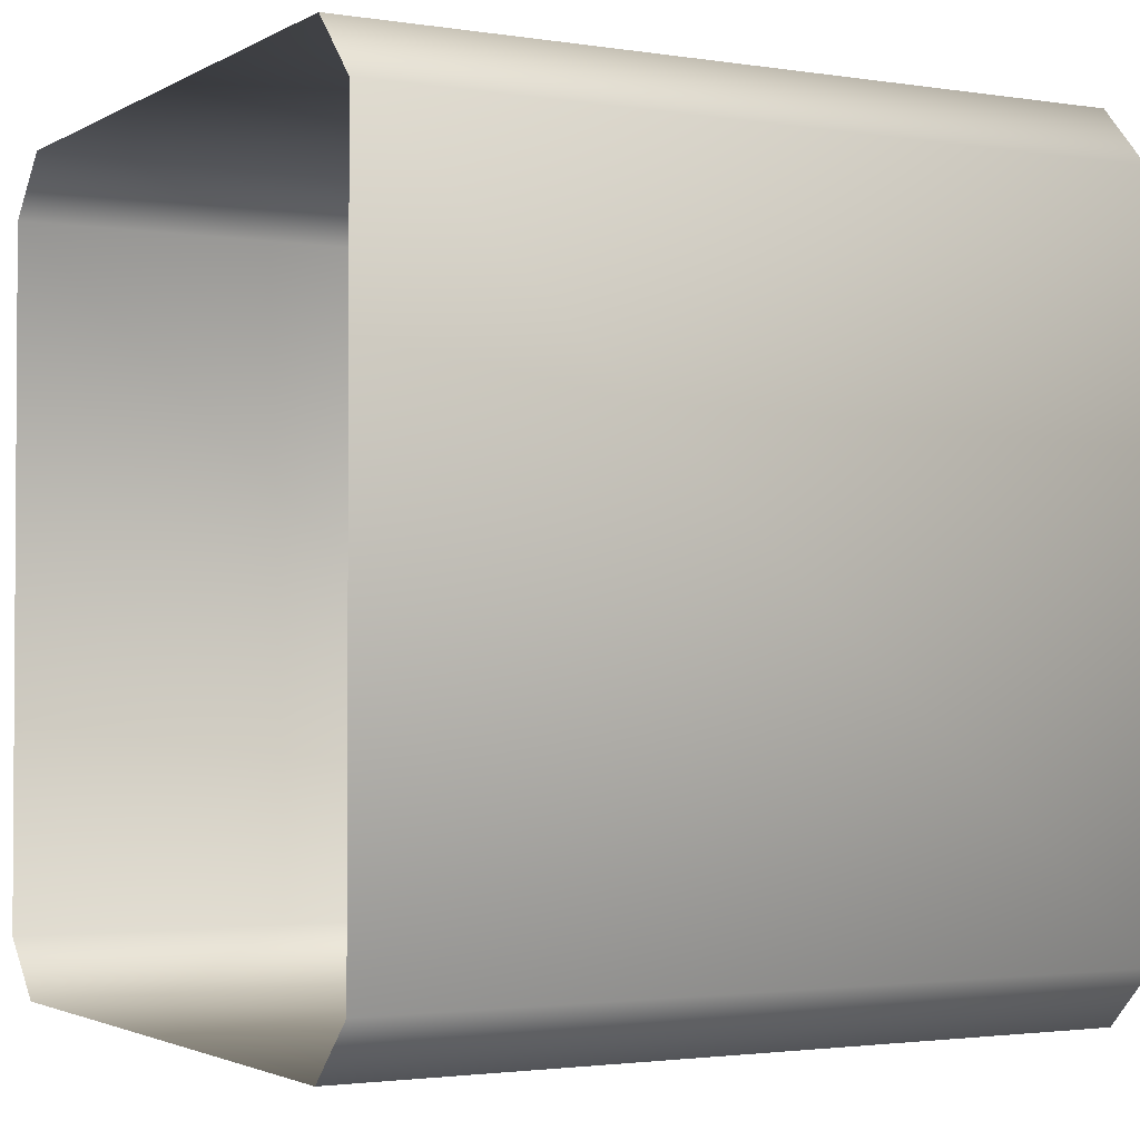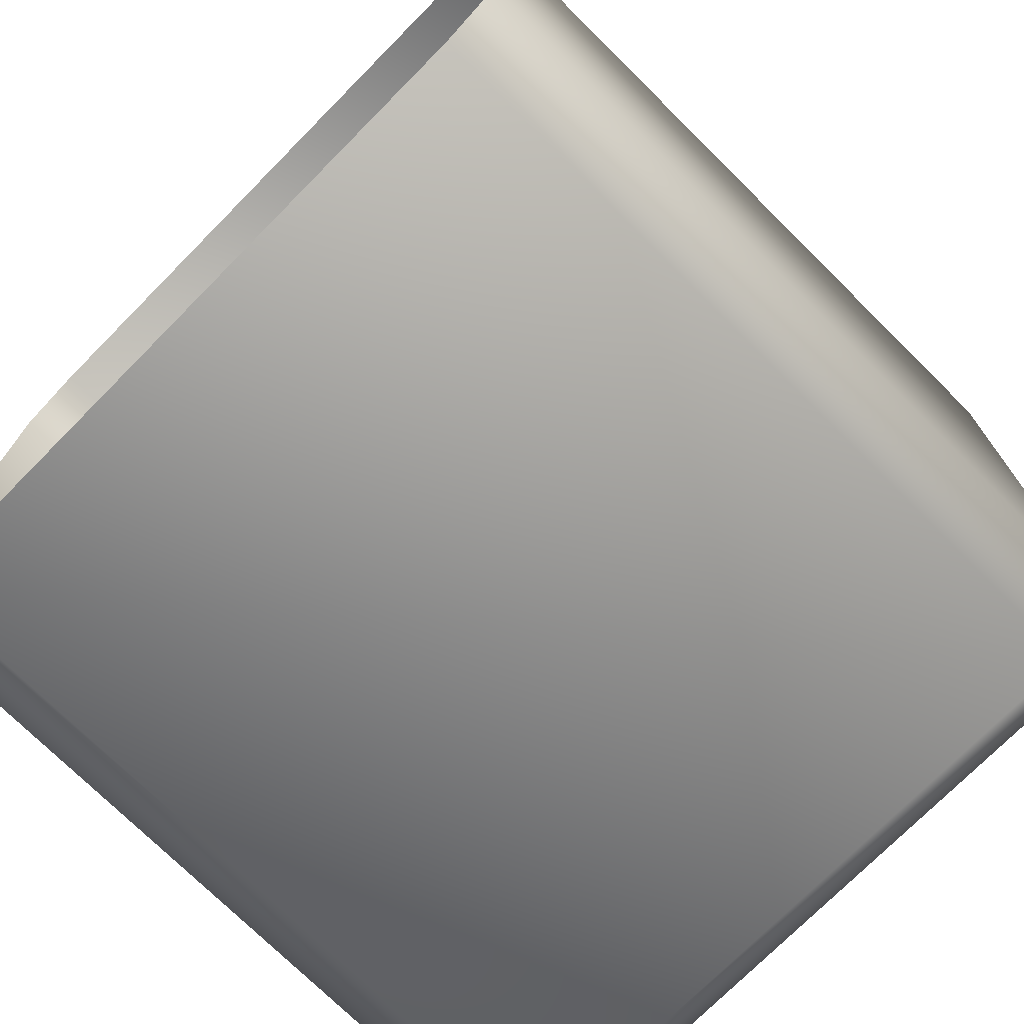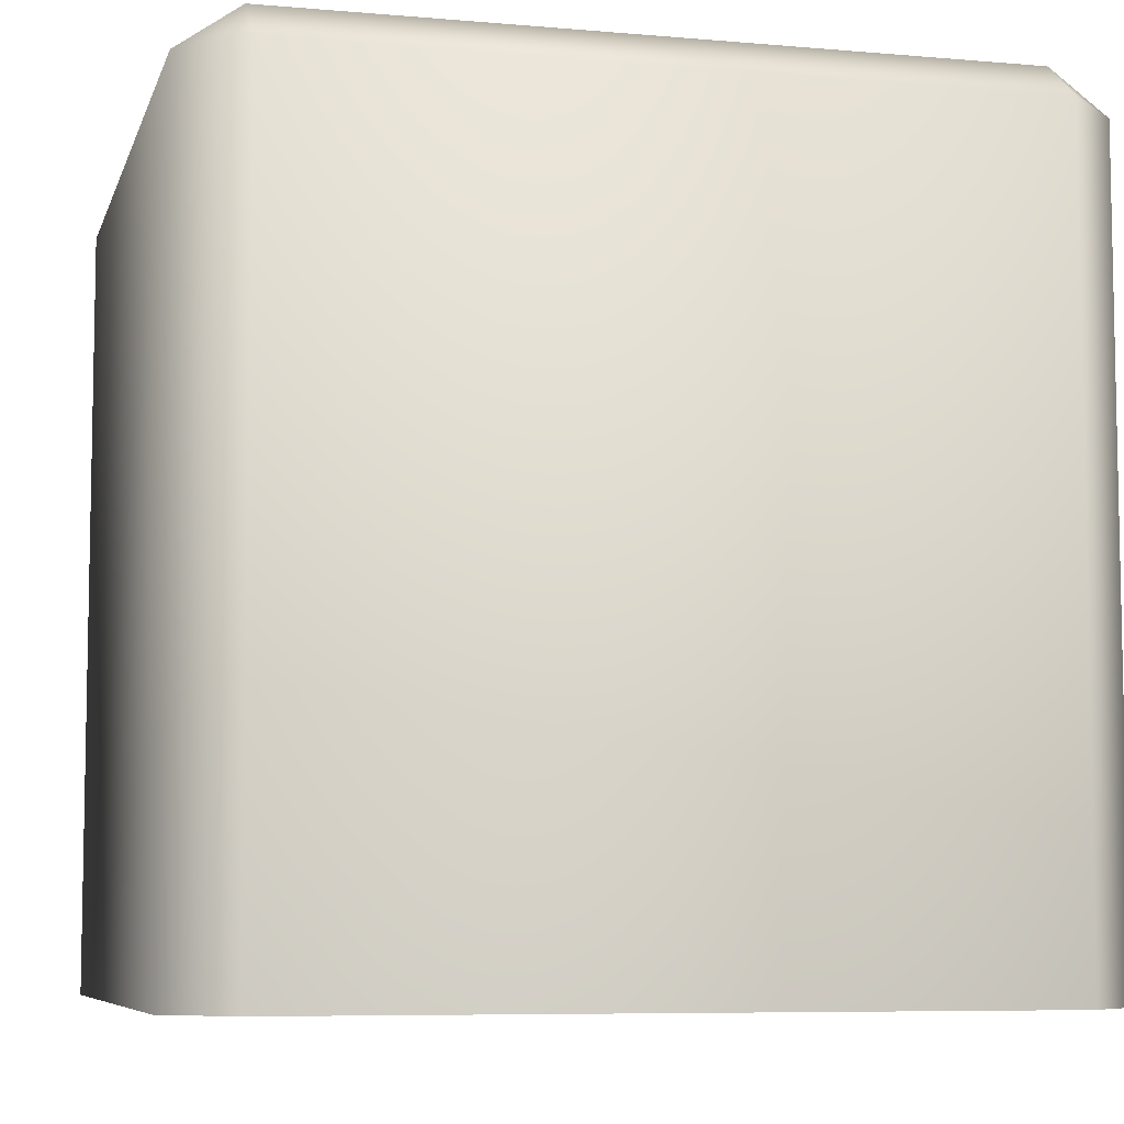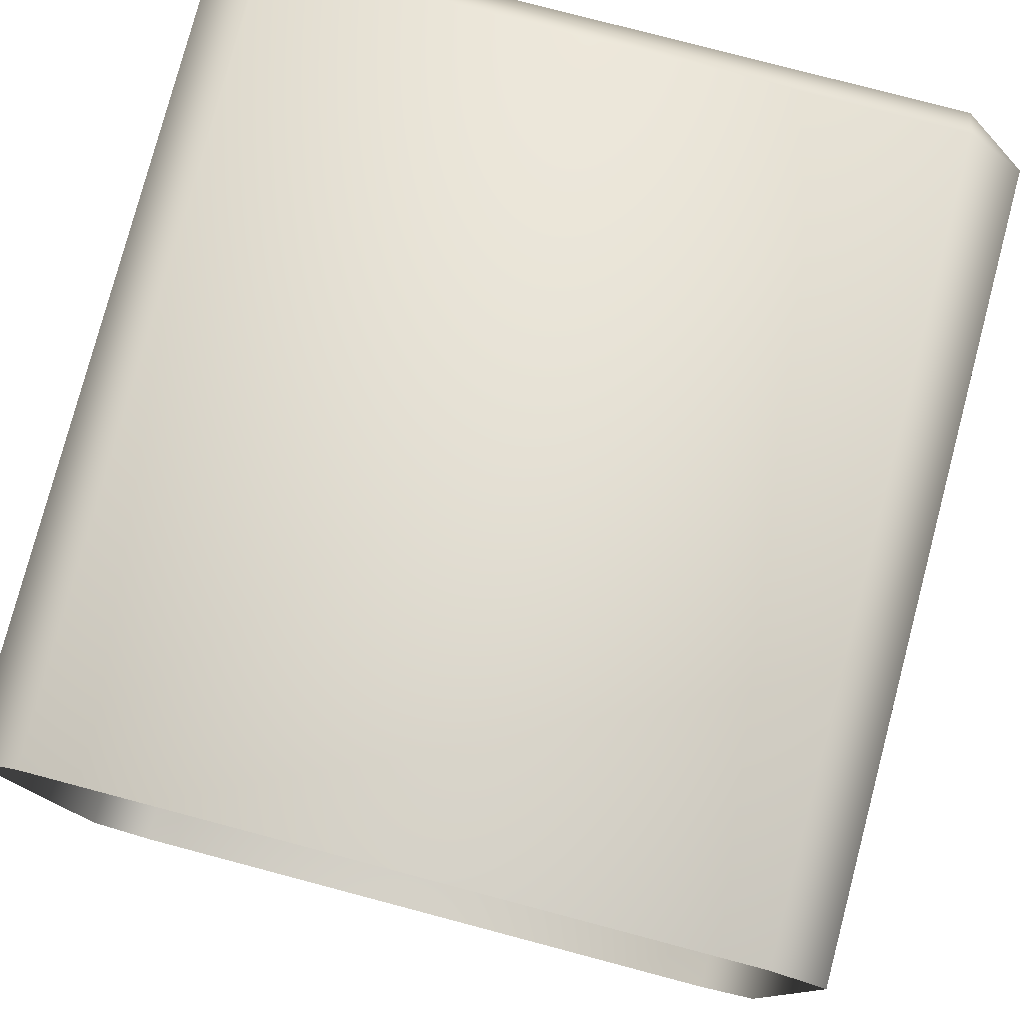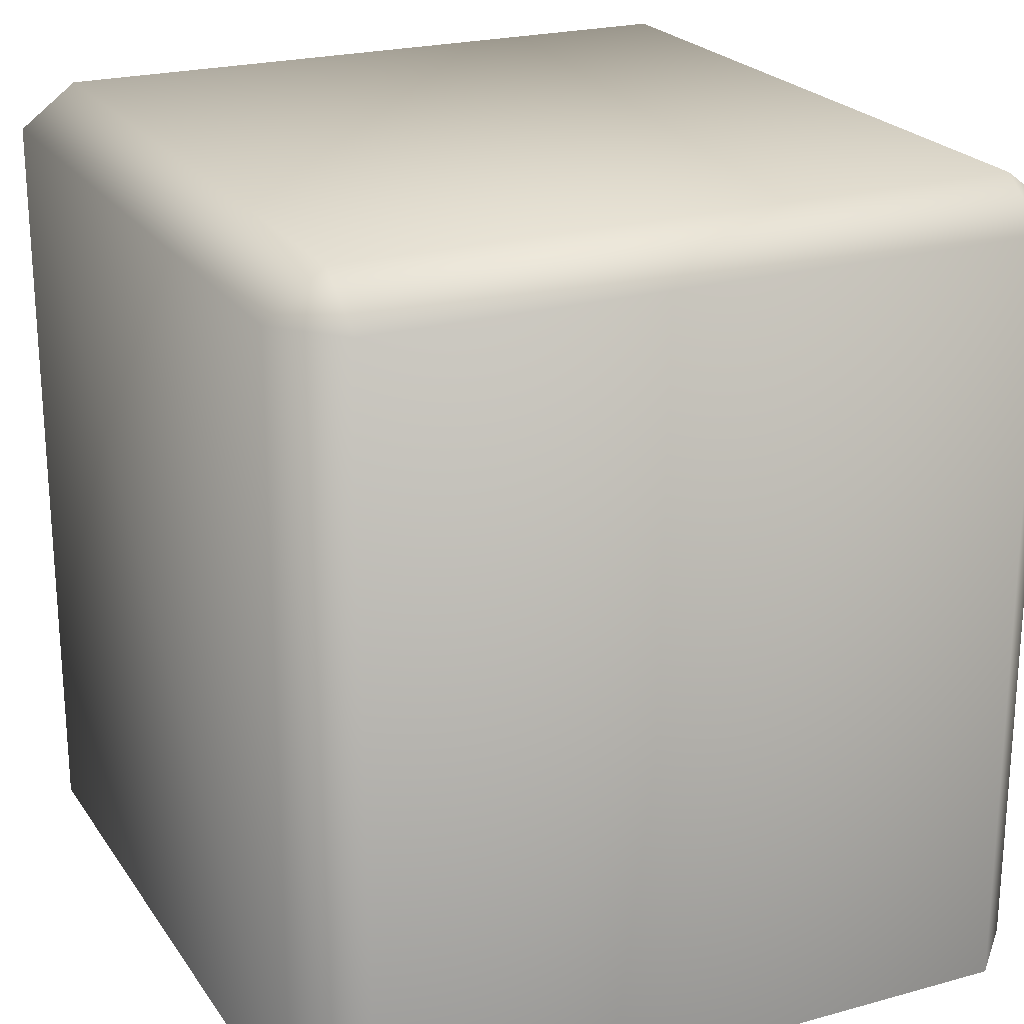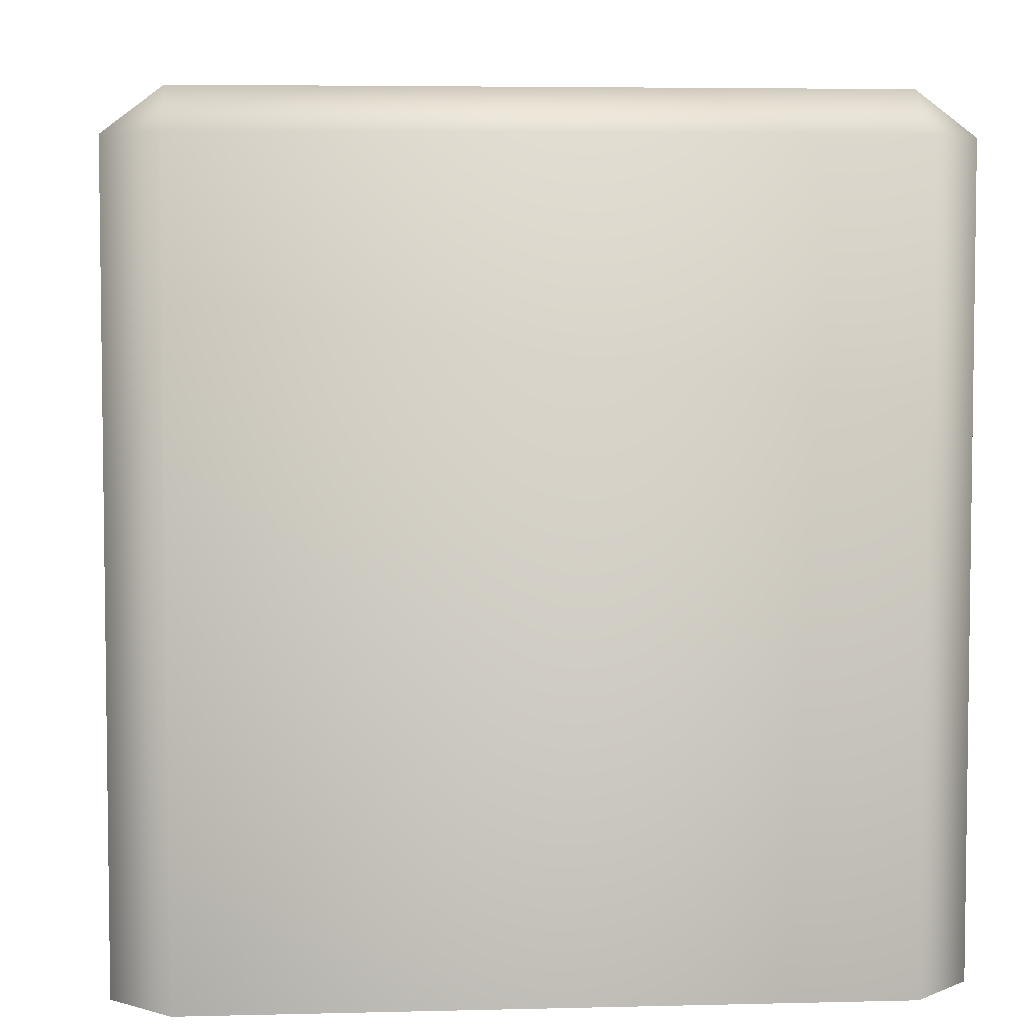
<metadata>
{"format":"obj","ext":"obj","renderer":"f3d","projection":"perspective","resolution":1024,"background":"white","views":[{"elev":-2.2,"azim":60.9,"up":"+Z"},{"elev":-74.1,"azim":45.3,"up":"+Z"},{"elev":-7.2,"azim":75.8,"up":"+Y"},{"elev":78.7,"azim":14.8,"up":"+Z"},{"elev":22.6,"azim":-25.4,"up":"+Y"},{"elev":4.9,"azim":-4.6,"up":"+Y"}]}
</metadata>
<code>
g febg_coinrush_001_cube_01
v -0.4571 0.06876 0.5638
v -0.5354 1.126 0.4809
v -0.4571 1.126 0.5638
v -0.5354 0.06876 0.4809
v -0.5354 1.126 -0.4852
v -0.5354 0.06876 -0.4852
v -0.4571 1.126 -0.5638
v -0.4571 0.06876 -0.5638
v 0.4573 1.126 -0.5638
v 0.4573 0.06876 -0.5638
v 0.5354 0.06876 -0.4852
v 0.5354 1.126 -0.4852
v 0.4573 1.126 0.5638
v -0.4571 0.06876 0.5638
v -0.4571 1.126 0.5638
v 0.4573 0.06876 0.5638
v 0.5354 1.126 0.4809
v 0.5354 0.06876 0.4809
v 0.5354 1.126 -0.4852
v 0.5354 0.06876 -0.4852
v 0.4573 1.185 -0.4852
v 0.4573 1.126 -0.5638
v 0.5354 1.126 -0.4852
v -0.4571 1.126 -0.5638
v 0.4573 1.185 0.4809
v 0.5354 1.126 0.4809
v 0.4573 1.126 0.5638
v -0.4571 1.185 0.4809
v -0.4571 1.126 0.5638
v -0.5354 1.126 0.4809
v -0.5354 1.126 -0.4852
v -0.4571 1.185 -0.4852
g febg_coinrush_001_cube_01_0
f 3 2 1
f 2 4 1
f 2 5 4
f 5 6 4
f 5 7 6
f 7 8 6
f 8 7 9
f 10 8 9
f 10 9 11
f 9 12 11
f 15 14 13
f 14 16 13
f 17 13 16
f 18 17 16
f 17 18 19
f 18 20 19
f 23 22 21
f 22 24 21
f 21 25 23
f 25 26 23
f 25 27 26
f 25 28 27
f 28 25 21
f 28 29 27
f 29 28 30
f 31 30 28
f 24 31 32
f 24 32 21
f 32 31 28
f 32 28 21

</code>
